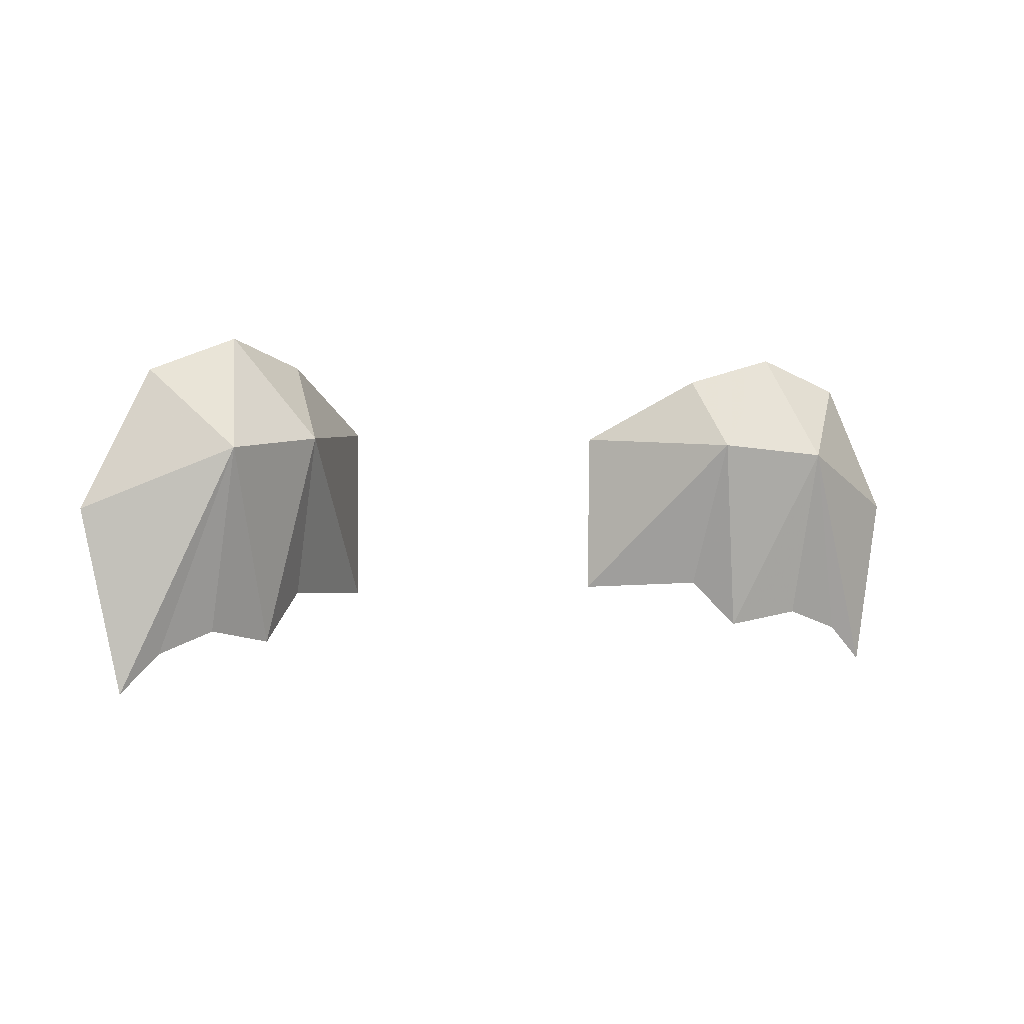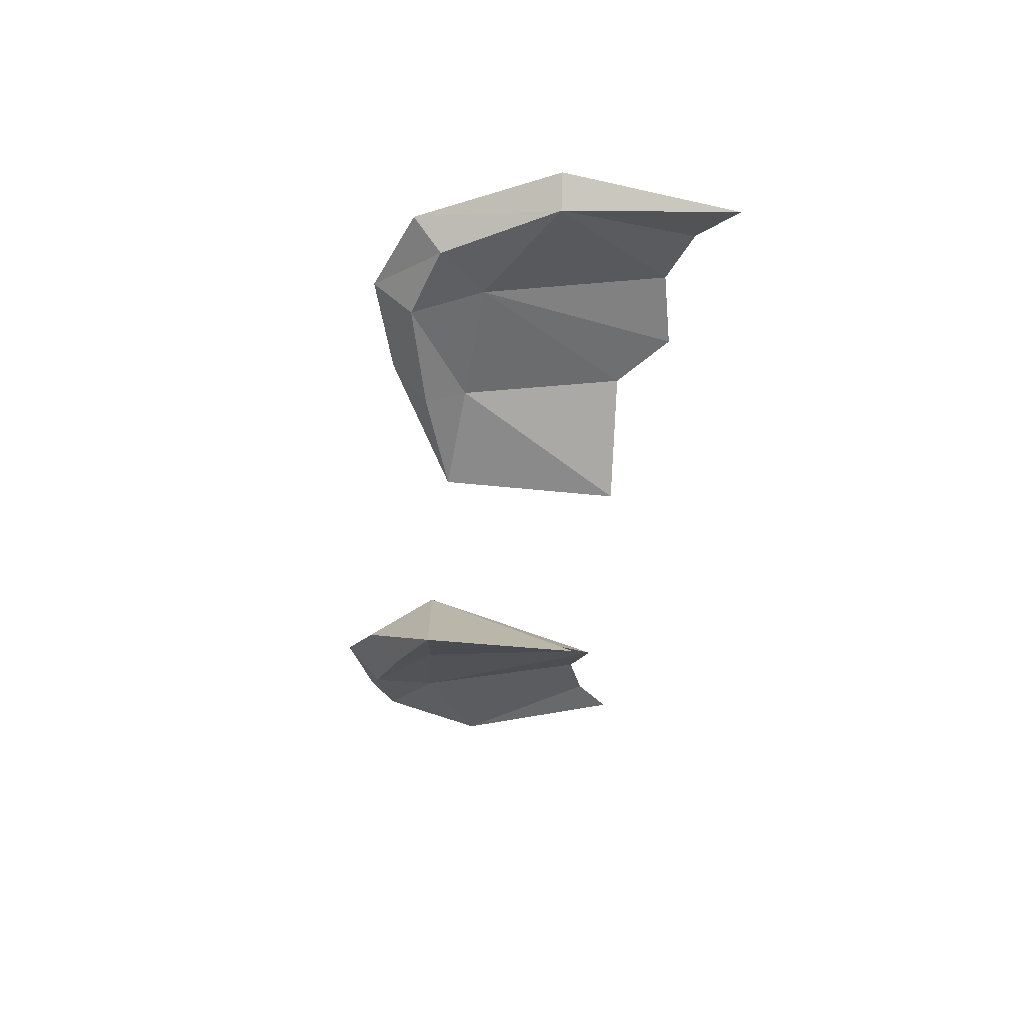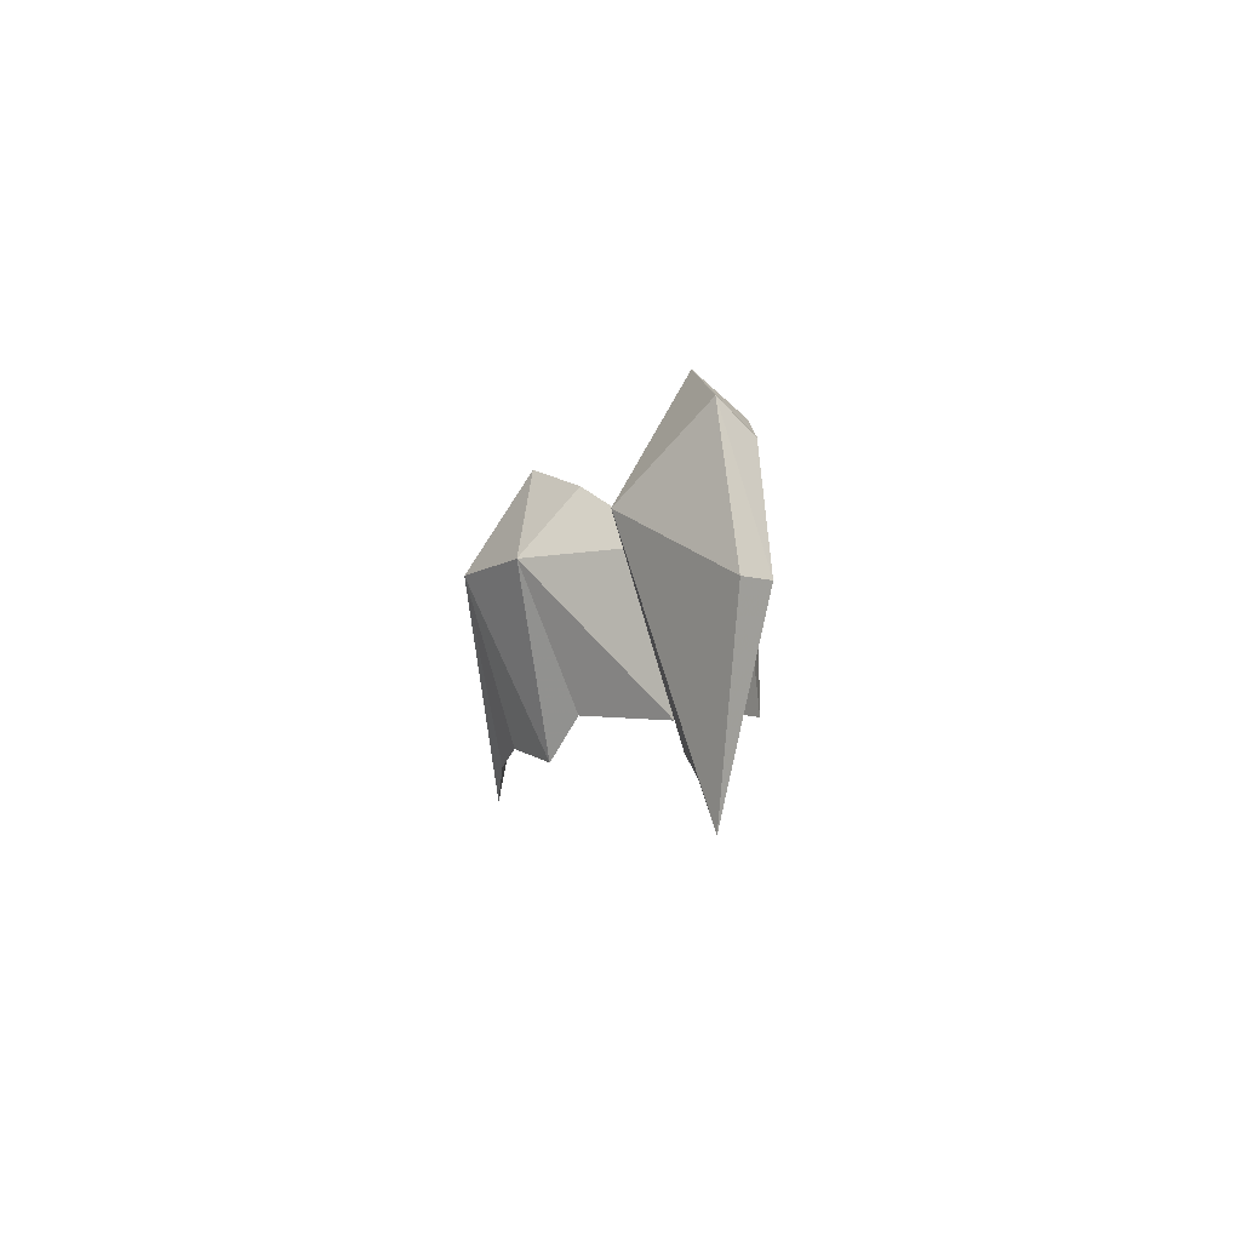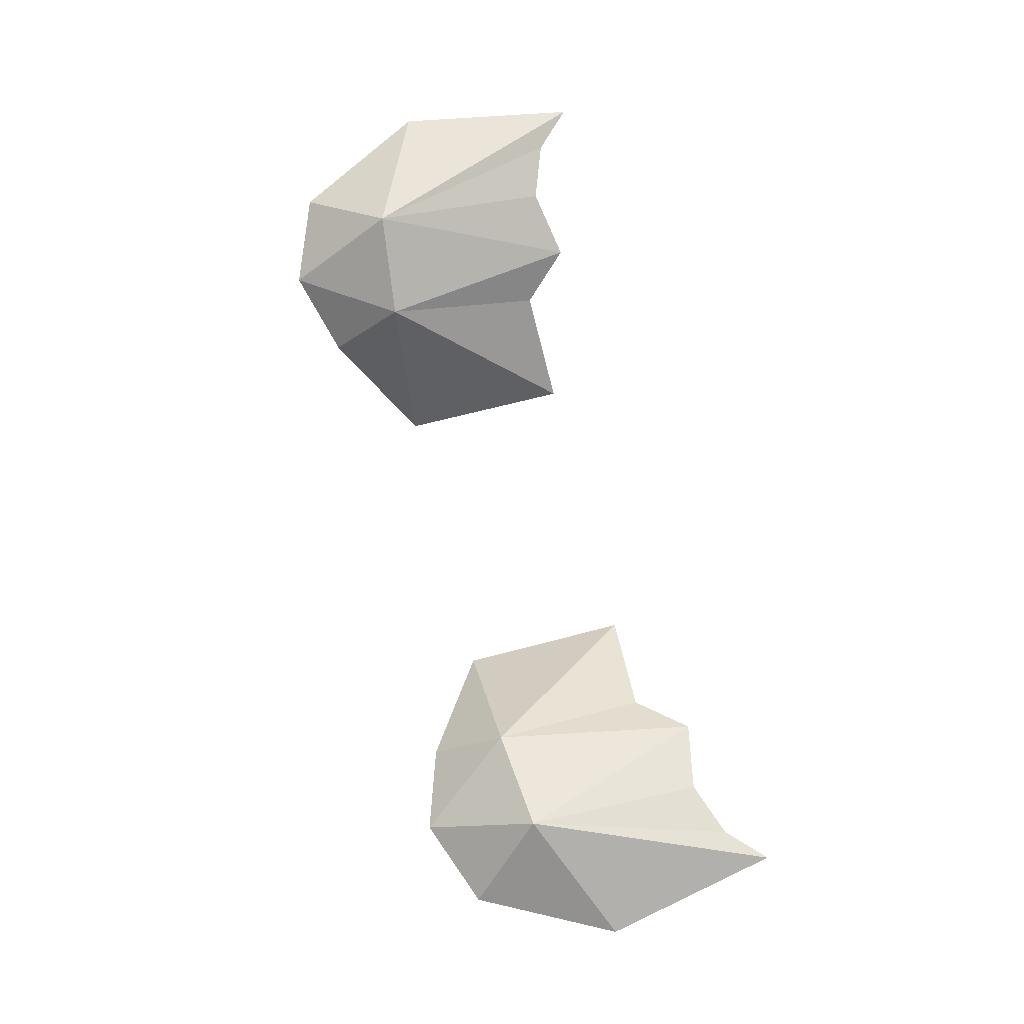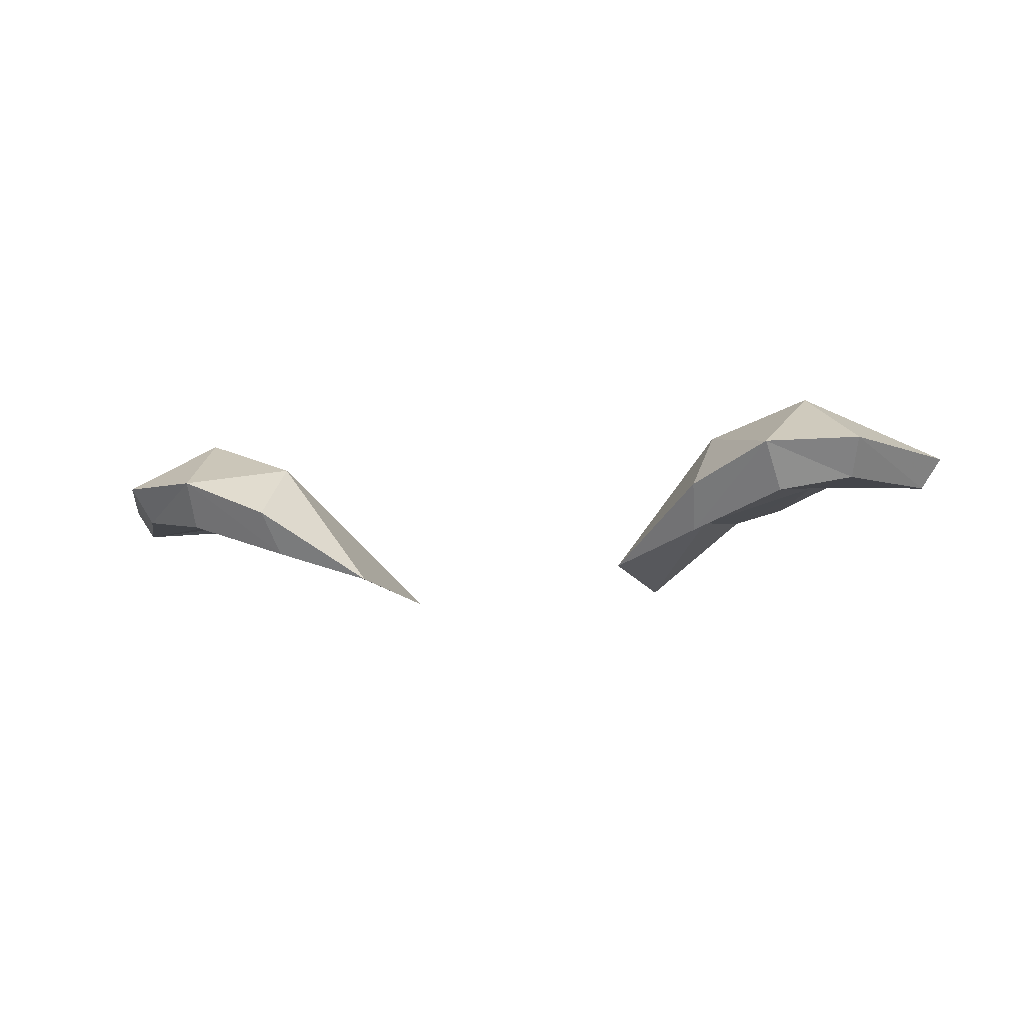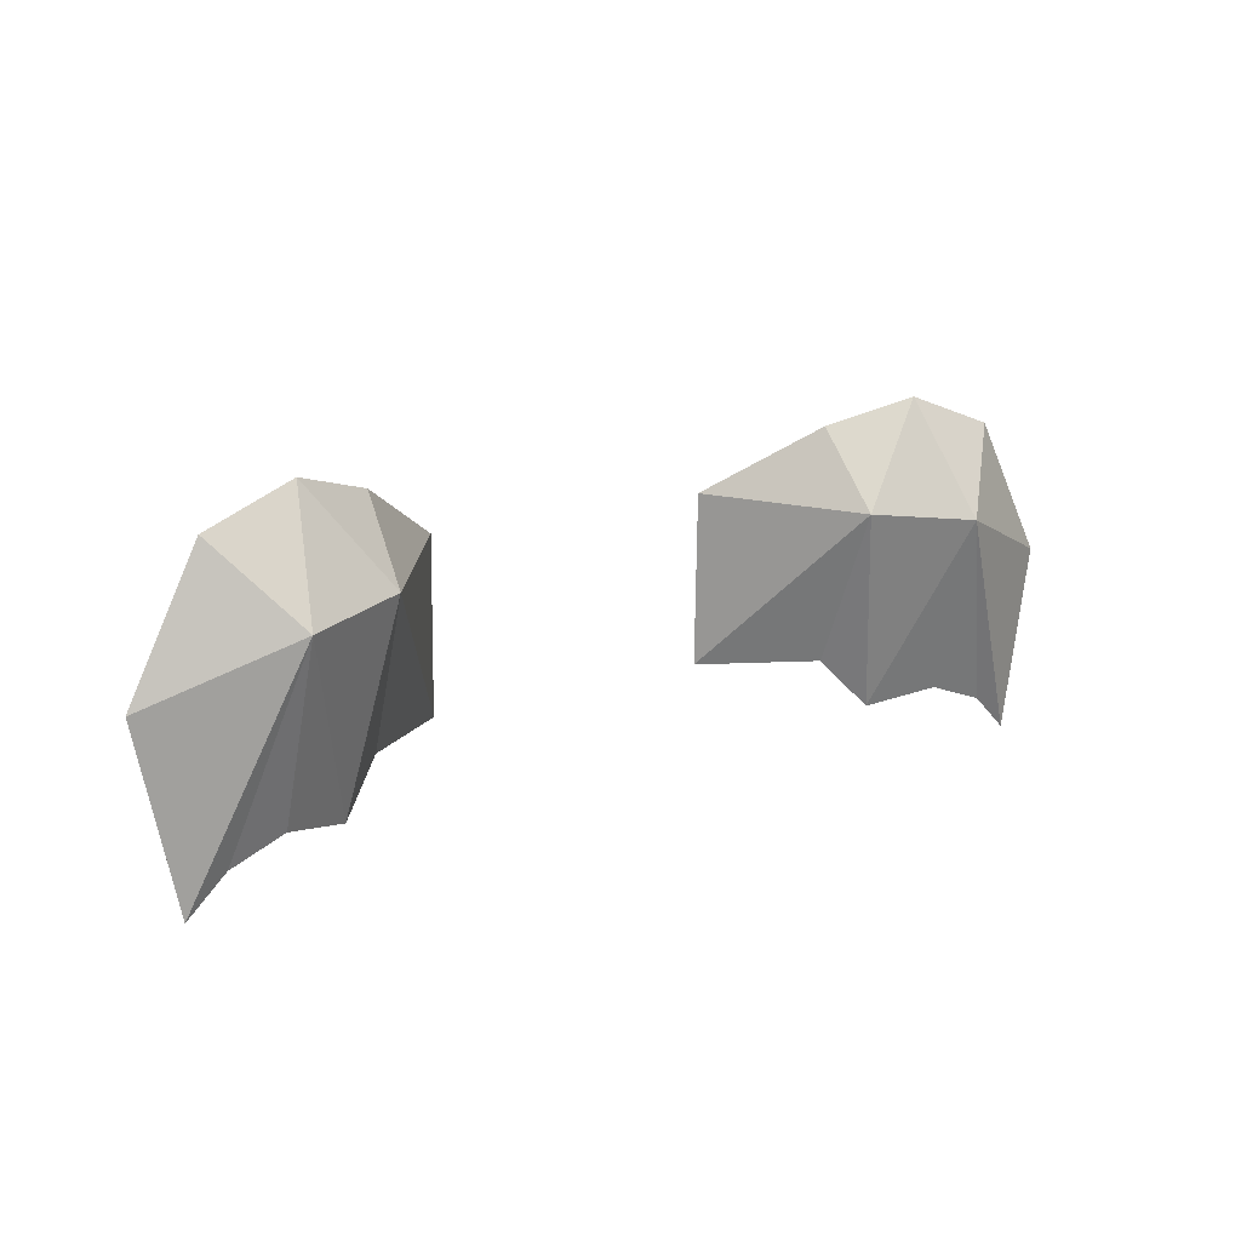
<metadata>
{"format":"obj","ext":"obj","renderer":"f3d","projection":"perspective","resolution":1024,"background":"white","views":[{"elev":0.4,"azim":152.4,"up":"+Z"},{"elev":-38.8,"azim":83.7,"up":"+Y"},{"elev":-3.1,"azim":-103.0,"up":"+Z"},{"elev":79.2,"azim":75.9,"up":"+Y"},{"elev":-11.4,"azim":17.9,"up":"+Y"},{"elev":15.9,"azim":146.0,"up":"+Z"}]}
</metadata>
<code>
g AElephantEars
v -1.968 0.5104 2.181
v -1.599 0.3733 2.102
v -1.968 0.2753 3.208
v -2.573 0.306 2.856
v -2.236 0.2704 3.467
v -1.847 0.1954 3.598
v -1.81 0.4341 3.811
v -1.318 0.01747 3.471
v -1.362 0.2464 3.67
v -0.8177 -0.1419 3.302
v -2.276 0.5295 2.068
v -2.488 0.5137 1.857
v -2.304 0.4647 3.622
v -2.69 0.4743 2.863
v -1.338 0.0949 3.252
v -1.366 0.2538 2.37
v -0.8148 -0.1622 2.338
v 1.968 0.5104 2.181
v 1.968 0.2753 3.208
v 1.599 0.3733 2.102
v 2.573 0.306 2.856
v 2.236 0.2704 3.467
v 1.847 0.1954 3.598
v 1.81 0.4341 3.811
v 1.318 0.01747 3.471
v 1.362 0.2464 3.67
v 0.8177 -0.1419 3.302
v 2.276 0.5295 2.068
v 2.488 0.5137 1.857
v 2.304 0.4647 3.622
v 2.69 0.4743 2.863
v 1.338 0.0949 3.252
v 1.366 0.2538 2.37
v 0.8148 -0.1622 2.338
v -1.946 0.8161 3.193
v -1.394 0.6046 3.254
v 1.946 0.8161 3.193
v 1.394 0.6046 3.254
f 1 2 3
f 4 1 3
f 4 3 5
f 5 3 6
f 5 6 7
f 7 6 8
f 7 8 9
f 9 8 10
f 11 1 4
f 12 11 4
f 7 13 5
f 5 13 4
f 13 14 4
f 4 14 12
f 6 15 8
f 3 15 6
f 8 15 10
f 3 16 15
f 2 16 3
f 10 15 17
f 15 16 17
f 18 19 20
f 21 19 18
f 21 22 19
f 22 23 19
f 22 24 23
f 24 25 23
f 24 26 25
f 26 27 25
f 28 21 18
f 29 21 28
f 24 22 30
f 22 21 30
f 30 21 31
f 21 29 31
f 23 25 32
f 19 23 32
f 25 27 32
f 19 32 33
f 20 19 33
f 27 34 32
f 32 34 33
f 12 35 11
f 14 35 12
f 14 13 35
f 11 35 1
f 1 35 2
f 35 36 2
f 2 36 16
f 36 17 16
f 36 35 7
f 7 35 13
f 9 36 7
f 10 36 9
f 17 36 10
f 29 28 37
f 31 29 37
f 31 37 30
f 28 18 37
f 18 20 37
f 37 20 38
f 20 33 38
f 38 33 34
f 38 24 37
f 24 30 37
f 26 24 38
f 27 26 38
f 34 27 38

</code>
